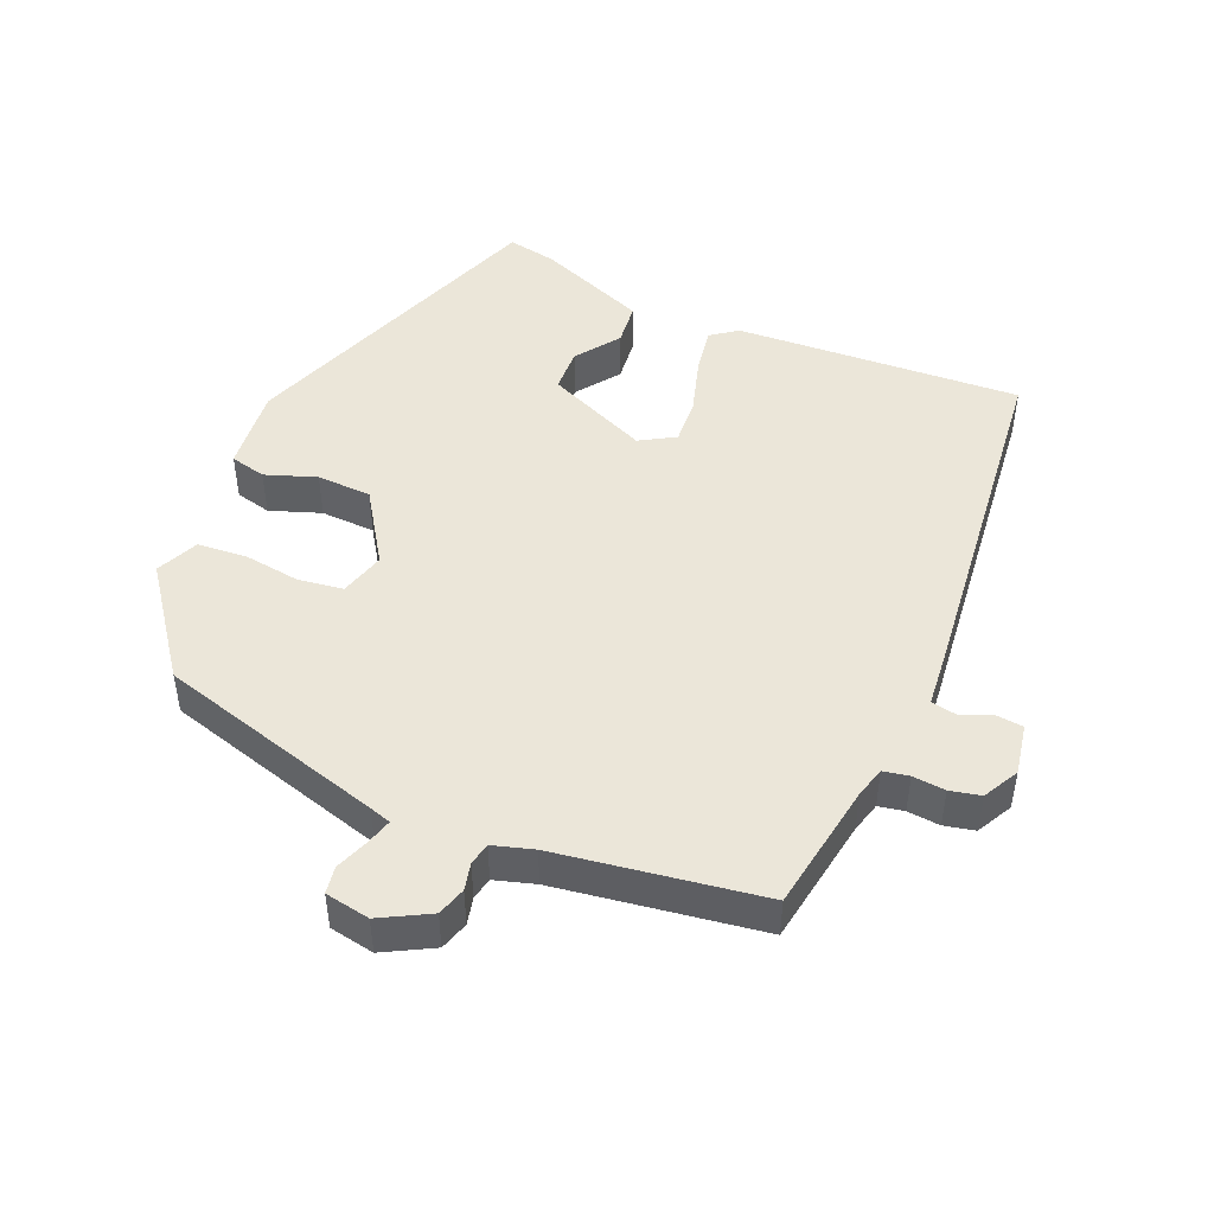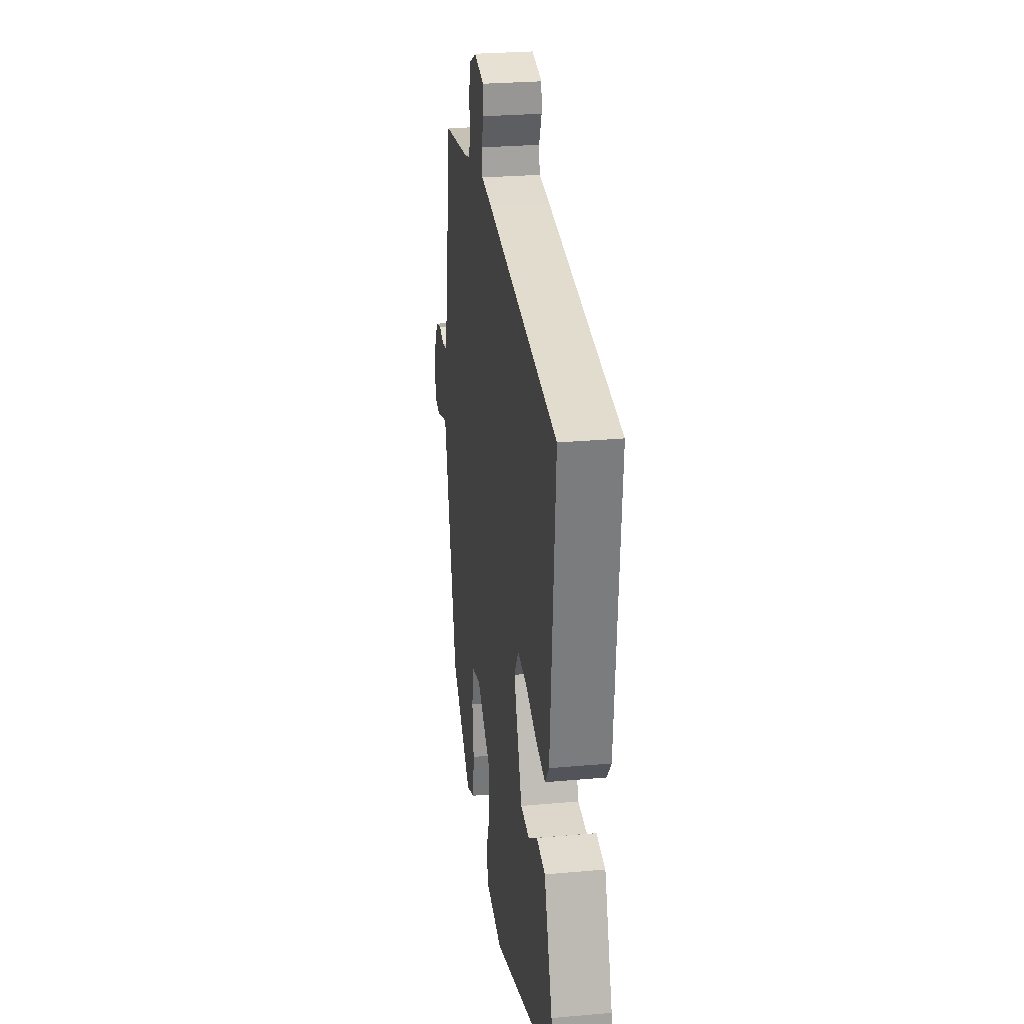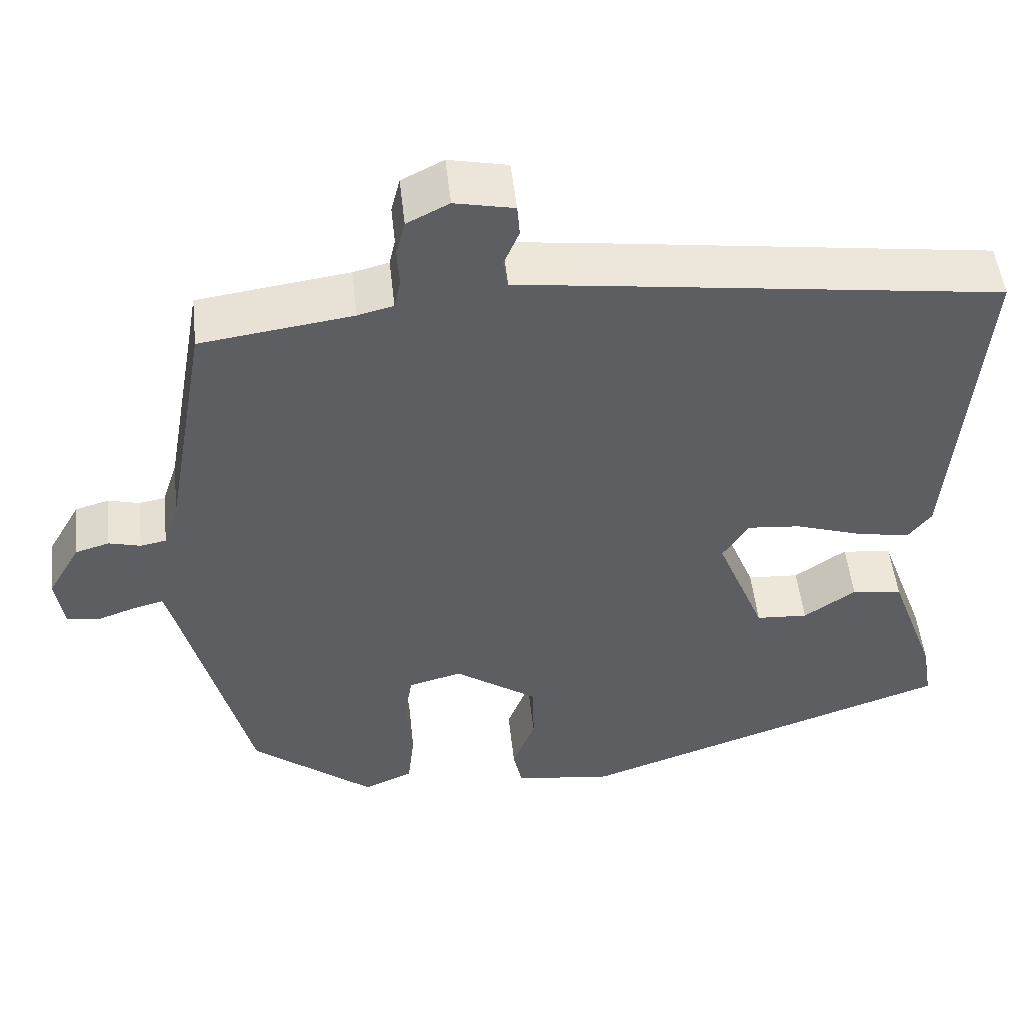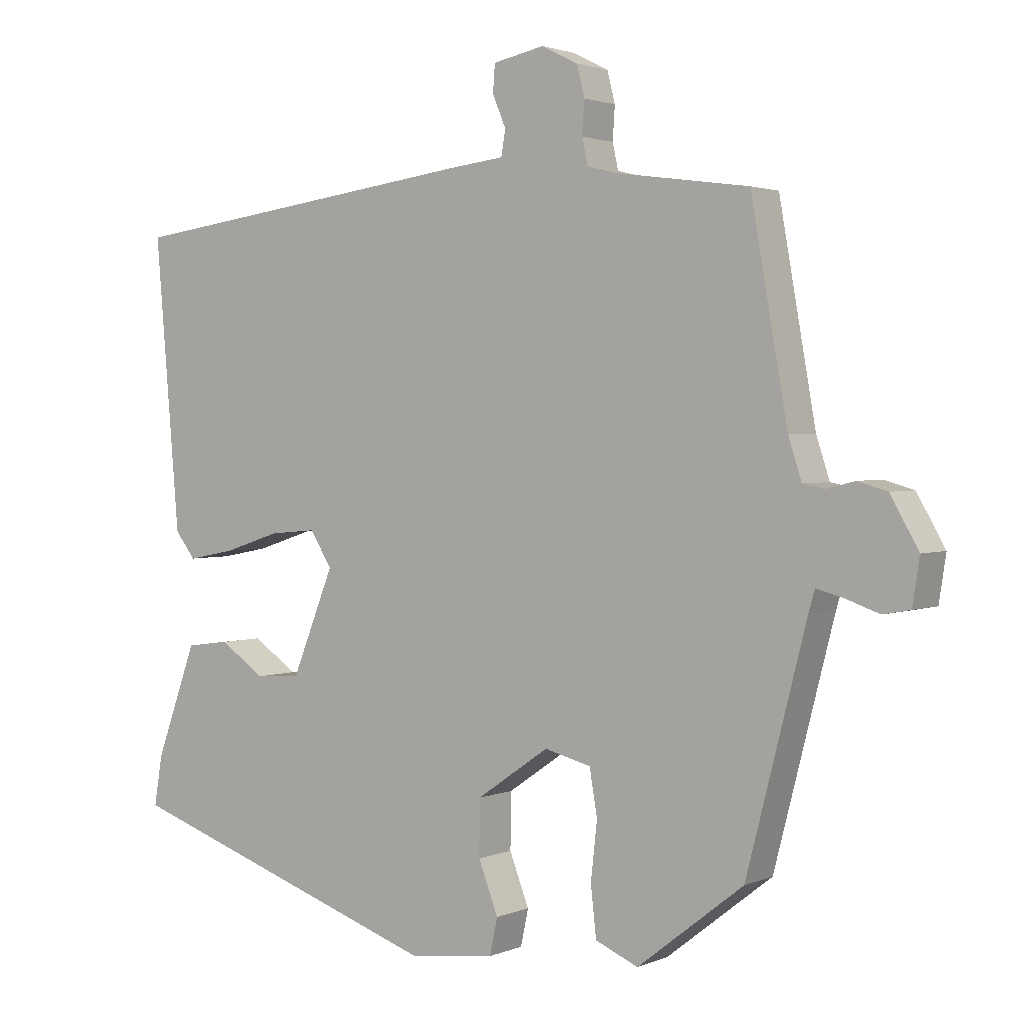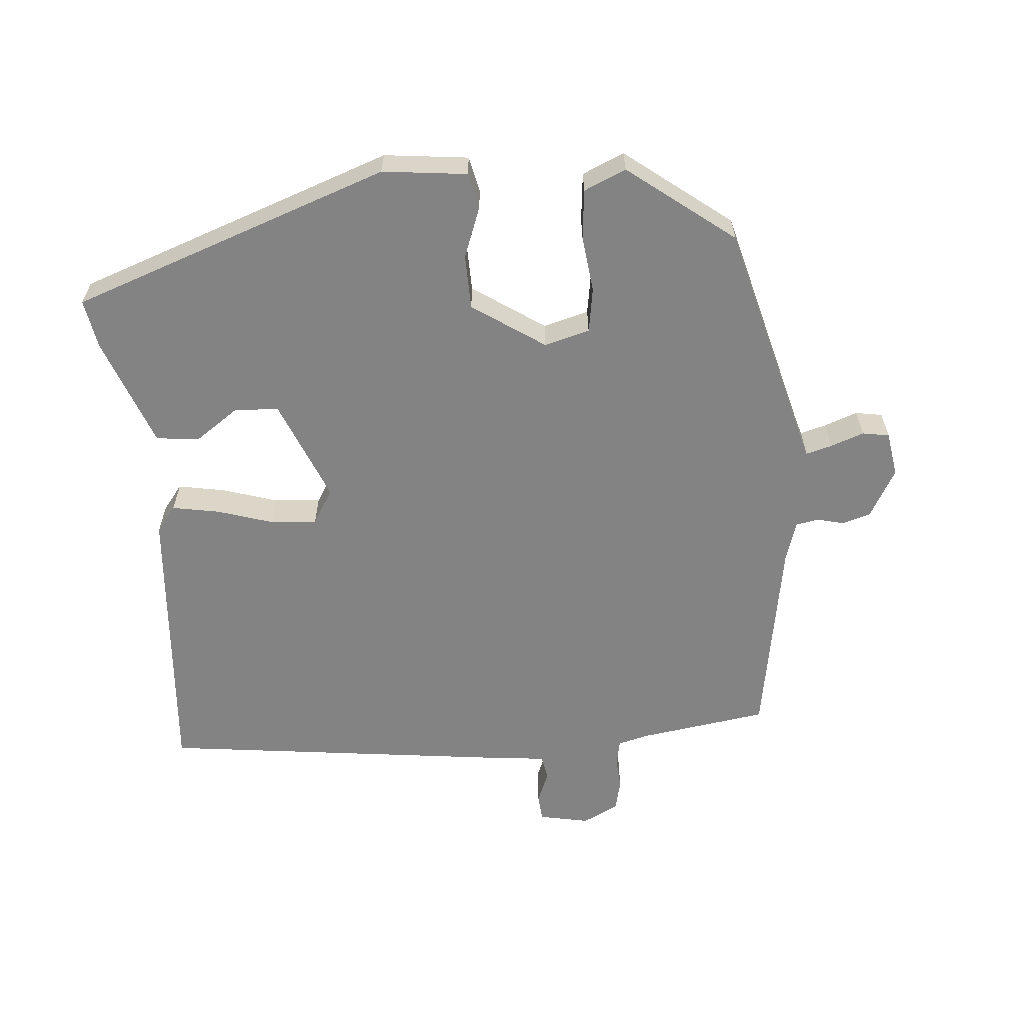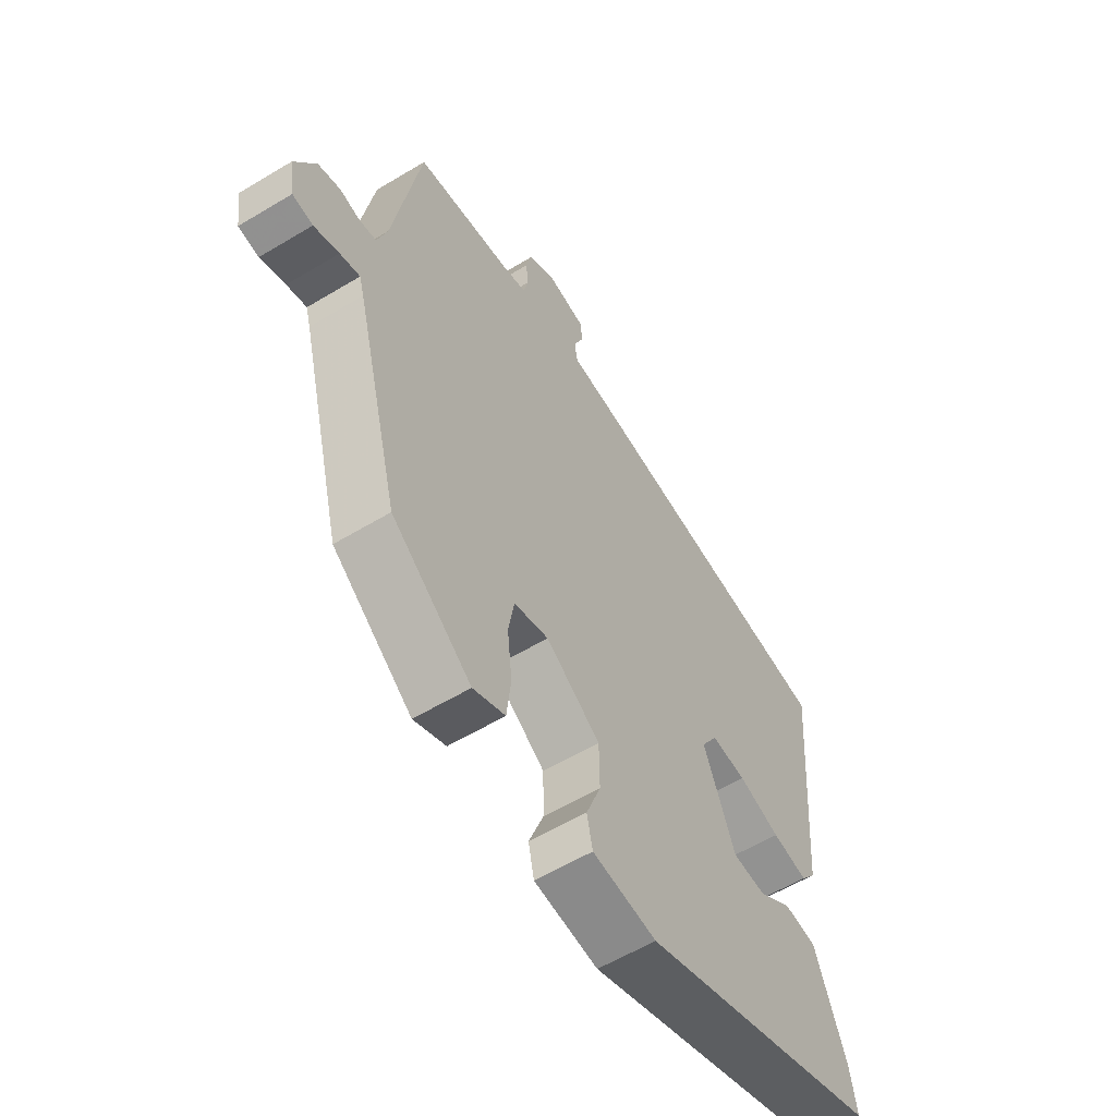
<metadata>
{"format":"obj","ext":"obj","renderer":"f3d","projection":"perspective","resolution":1024,"background":"white","views":[{"elev":47.4,"azim":-65.5,"up":"+Y"},{"elev":26.9,"azim":82.1,"up":"+Z"},{"elev":50.7,"azim":-6.2,"up":"+Z"},{"elev":2.1,"azim":-145.0,"up":"+Z"},{"elev":-61.0,"azim":-174.7,"up":"+Y"},{"elev":-58.0,"azim":-58.0,"up":"+Z"}]}
</metadata>
<code>
v 0.493 0.07 0.464
v 0.458 0.07 0.051
v 0.429 0.07 0.014
v 0.361 0.07 0.027
v 0.281 0.07 0.053
v 0.214 0.07 0.059
v 0.183 0.07 0.009
v 0.243 0.07 -0.14
v 0.307 0.07 -0.144
v 0.371 0.07 -0.1
v 0.433 0.07 -0.108
v 0.491 0.07 -0.267
v 0.503 0.07 -0.339
v 0.041 0.07 -0.498
v -0.081 0.07 -0.483
v -0.092 0.07 -0.431
v -0.064 0.07 -0.358
v -0.065 0.07 -0.279
v -0.168 0.07 -0.208
v -0.234 0.07 -0.225
v -0.245 0.07 -0.29
v -0.236 0.07 -0.372
v -0.244 0.07 -0.443
v -0.305 0.07 -0.469
v -0.456 0.07 -0.351
v -0.541 0.07 -0.021
v -0.55 0.07 0.01
v -0.588 0.07 0
v -0.636 0.07 -0.017
v -0.675 0.07 -0.01
v -0.685 0.07 0.055
v -0.645 0.07 0.125
v -0.603 0.07 0.137
v -0.564 0.07 0.127
v -0.532 0.07 0.133
v -0.513 0.07 0.191
v -0.461 0.07 0.485
v -0.274 0.07 0.511
v -0.23 0.07 0.522
v -0.222 0.07 0.559
v -0.225 0.07 0.606
v -0.214 0.07 0.65
v -0.162 0.07 0.676
v -0.089 0.07 0.661
v -0.086 0.07 0.622
v -0.105 0.07 0.577
v -0.099 0.07 0.541
v -0.021 0.07 0.532
v 0.493 0 0.464
v 0.458 0 0.051
v 0.429 0 0.014
v 0.361 0 0.027
v 0.281 0 0.053
v 0.214 0 0.059
v 0.183 0 0.009
v 0.243 0 -0.14
v 0.307 0 -0.144
v 0.371 0 -0.1
v 0.433 0 -0.108
v 0.491 0 -0.267
v 0.503 0 -0.339
v 0.041 0 -0.498
v -0.081 0 -0.483
v -0.092 0 -0.431
v -0.064 0 -0.358
v -0.065 0 -0.279
v -0.168 0 -0.208
v -0.234 0 -0.225
v -0.245 0 -0.29
v -0.236 0 -0.372
v -0.244 0 -0.443
v -0.305 0 -0.469
v -0.456 0 -0.351
v -0.541 0 -0.021
v -0.55 0 0.01
v -0.588 0 0
v -0.636 0 -0.017
v -0.675 0 -0.01
v -0.685 0 0.055
v -0.645 0 0.125
v -0.603 0 0.137
v -0.564 0 0.127
v -0.532 0 0.133
v -0.513 0 0.191
v -0.461 0 0.485
v -0.274 0 0.511
v -0.23 0 0.522
v -0.222 0 0.559
v -0.225 0 0.606
v -0.214 0 0.65
v -0.162 0 0.676
v -0.089 0 0.661
v -0.086 0 0.622
v -0.105 0 0.577
v -0.099 0 0.541
v -0.021 0 0.532
f 47 48 1 2
f 43 44 45 46
f 43 46 47
f 40 41 42 43
f 39 40 43 47
f 38 39 47 2
f 36 37 38 2
f 31 32 33 34
f 31 34 35
f 28 29 30 31
f 27 28 31 35
f 26 27 35 36
f 21 22 23 24
f 20 21 24 25
f 14 15 16 17
f 14 17 18
f 13 14 18
f 12 13 18 19
f 9 10 11 12
f 8 9 12 19
f 2 3 4 5
f 2 5 6
f 36 2 6
f 20 25 26 36
f 19 20 36 6
f 7 8 19
f 6 7 19
f 50 49 96 95
f 94 93 92 91
f 95 94 91
f 91 90 89 88
f 95 91 88 87
f 50 95 87 86
f 50 86 85 84
f 82 81 80 79
f 83 82 79
f 79 78 77 76
f 83 79 76 75
f 84 83 75 74
f 72 71 70 69
f 73 72 69 68
f 65 64 63 62
f 66 65 62
f 66 62 61
f 67 66 61 60
f 60 59 58 57
f 67 60 57 56
f 53 52 51 50
f 54 53 50
f 54 50 84
f 84 74 73 68
f 54 84 68 67
f 67 56 55
f 67 55 54
f 1 49 50 2
f 2 50 51 3
f 3 51 52 4
f 4 52 53 5
f 5 53 54 6
f 6 54 55 7
f 7 55 56 8
f 8 56 57 9
f 9 57 58 10
f 10 58 59 11
f 11 59 60 12
f 12 60 61 13
f 13 61 62 14
f 14 62 63 15
f 15 63 64 16
f 16 64 65 17
f 17 65 66 18
f 18 66 67 19
f 19 67 68 20
f 20 68 69 21
f 21 69 70 22
f 22 70 71 23
f 23 71 72 24
f 24 72 73 25
f 25 73 74 26
f 26 74 75 27
f 27 75 76 28
f 28 76 77 29
f 29 77 78 30
f 30 78 79 31
f 31 79 80 32
f 32 80 81 33
f 33 81 82 34
f 34 82 83 35
f 35 83 84 36
f 36 84 85 37
f 37 85 86 38
f 38 86 87 39
f 39 87 88 40
f 40 88 89 41
f 41 89 90 42
f 42 90 91 43
f 43 91 92 44
f 44 92 93 45
f 45 93 94 46
f 46 94 95 47
f 47 95 96 48
f 48 96 49 1

</code>
